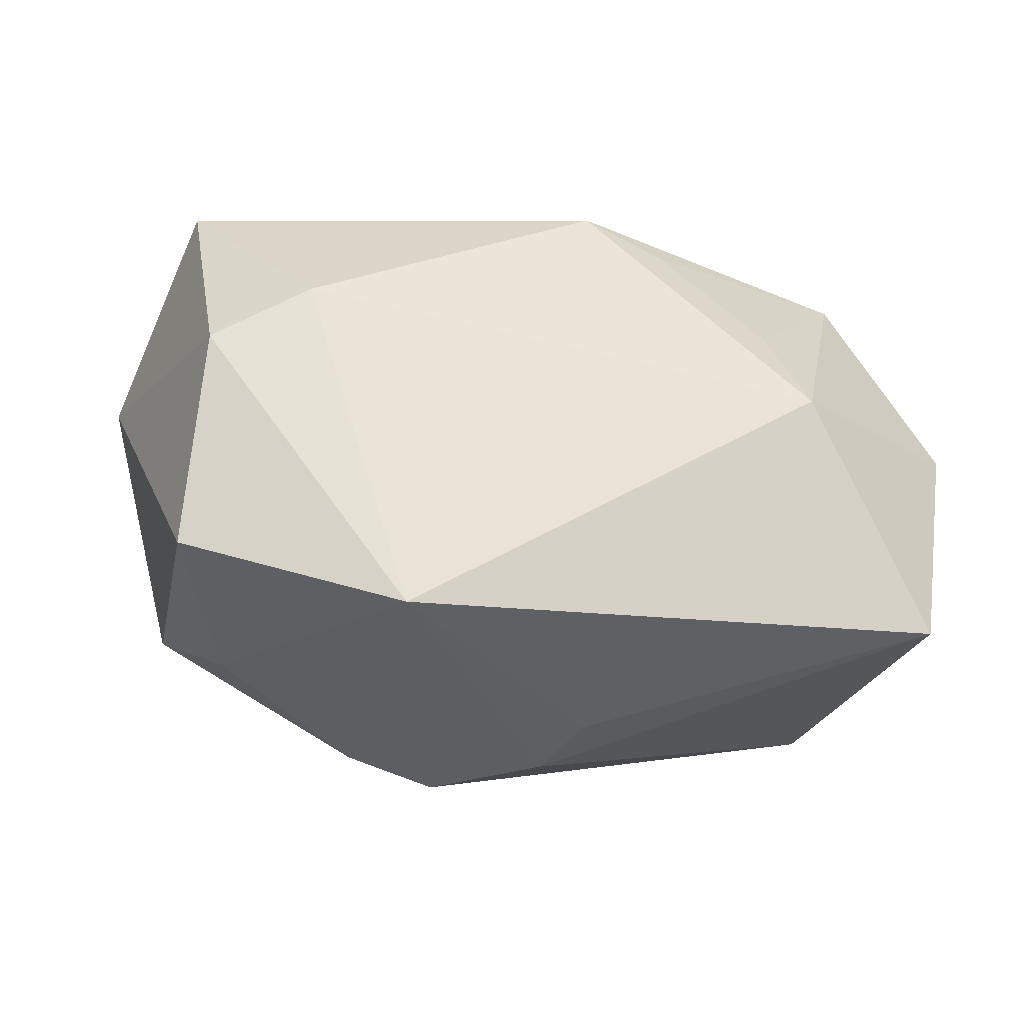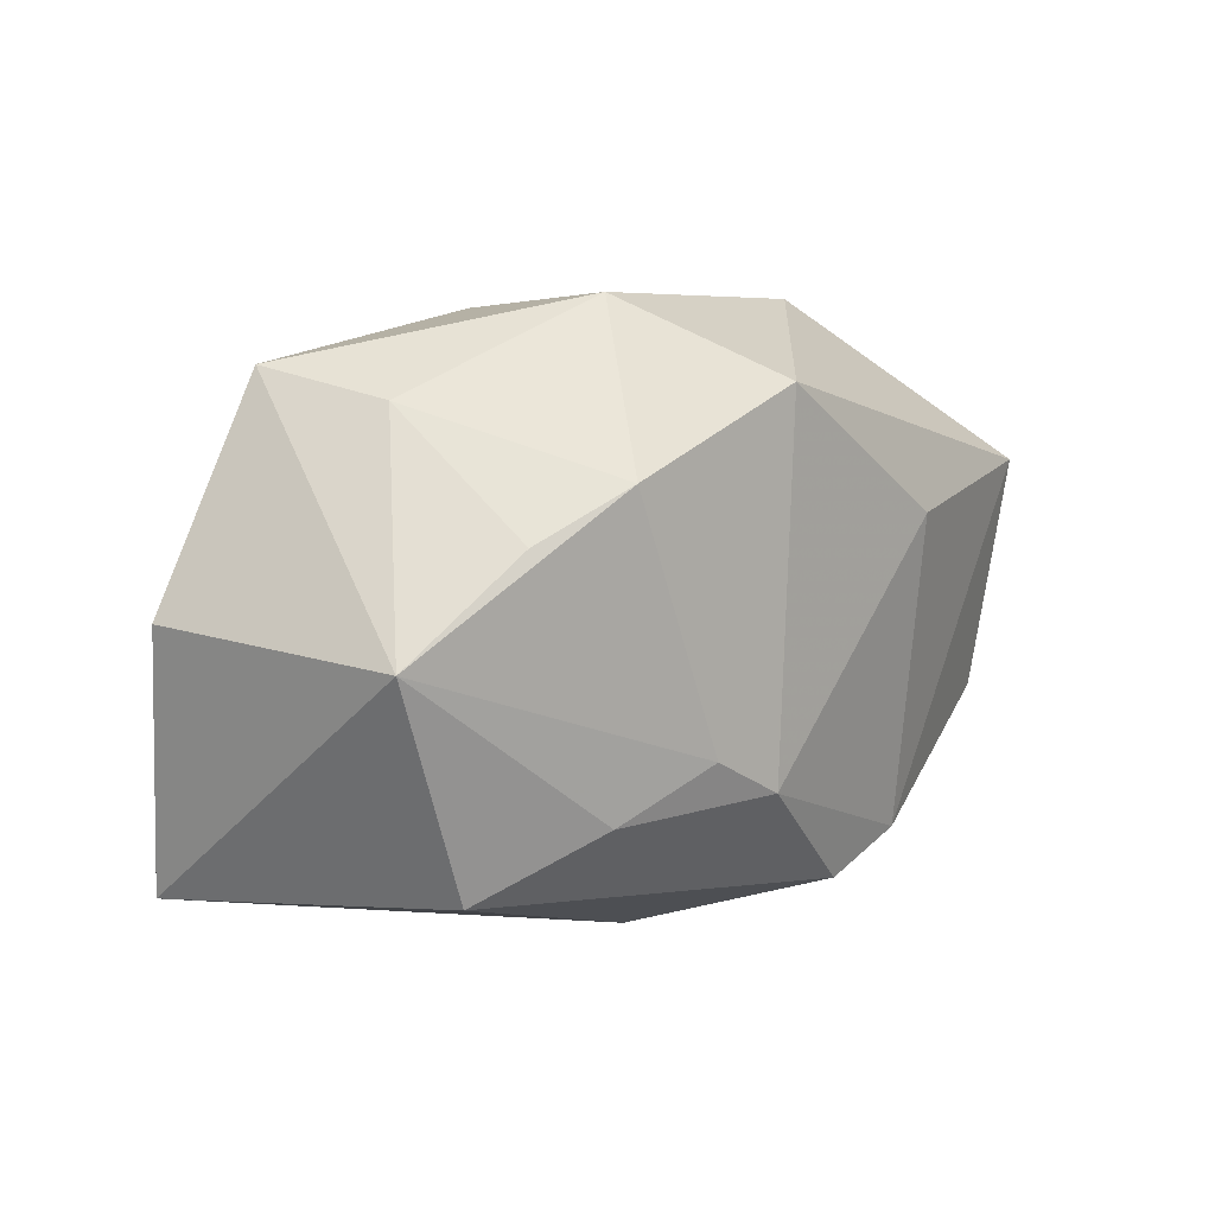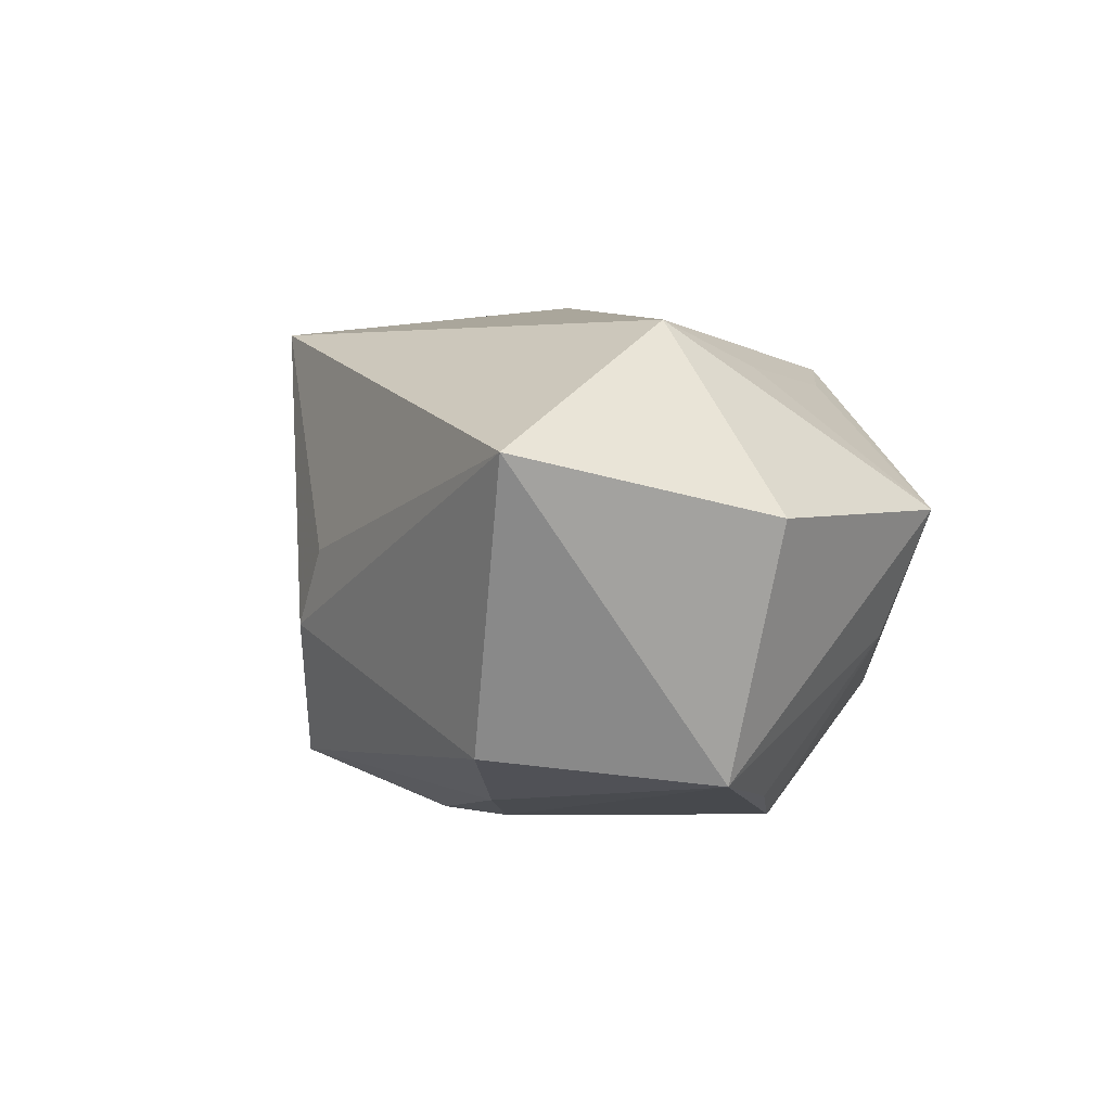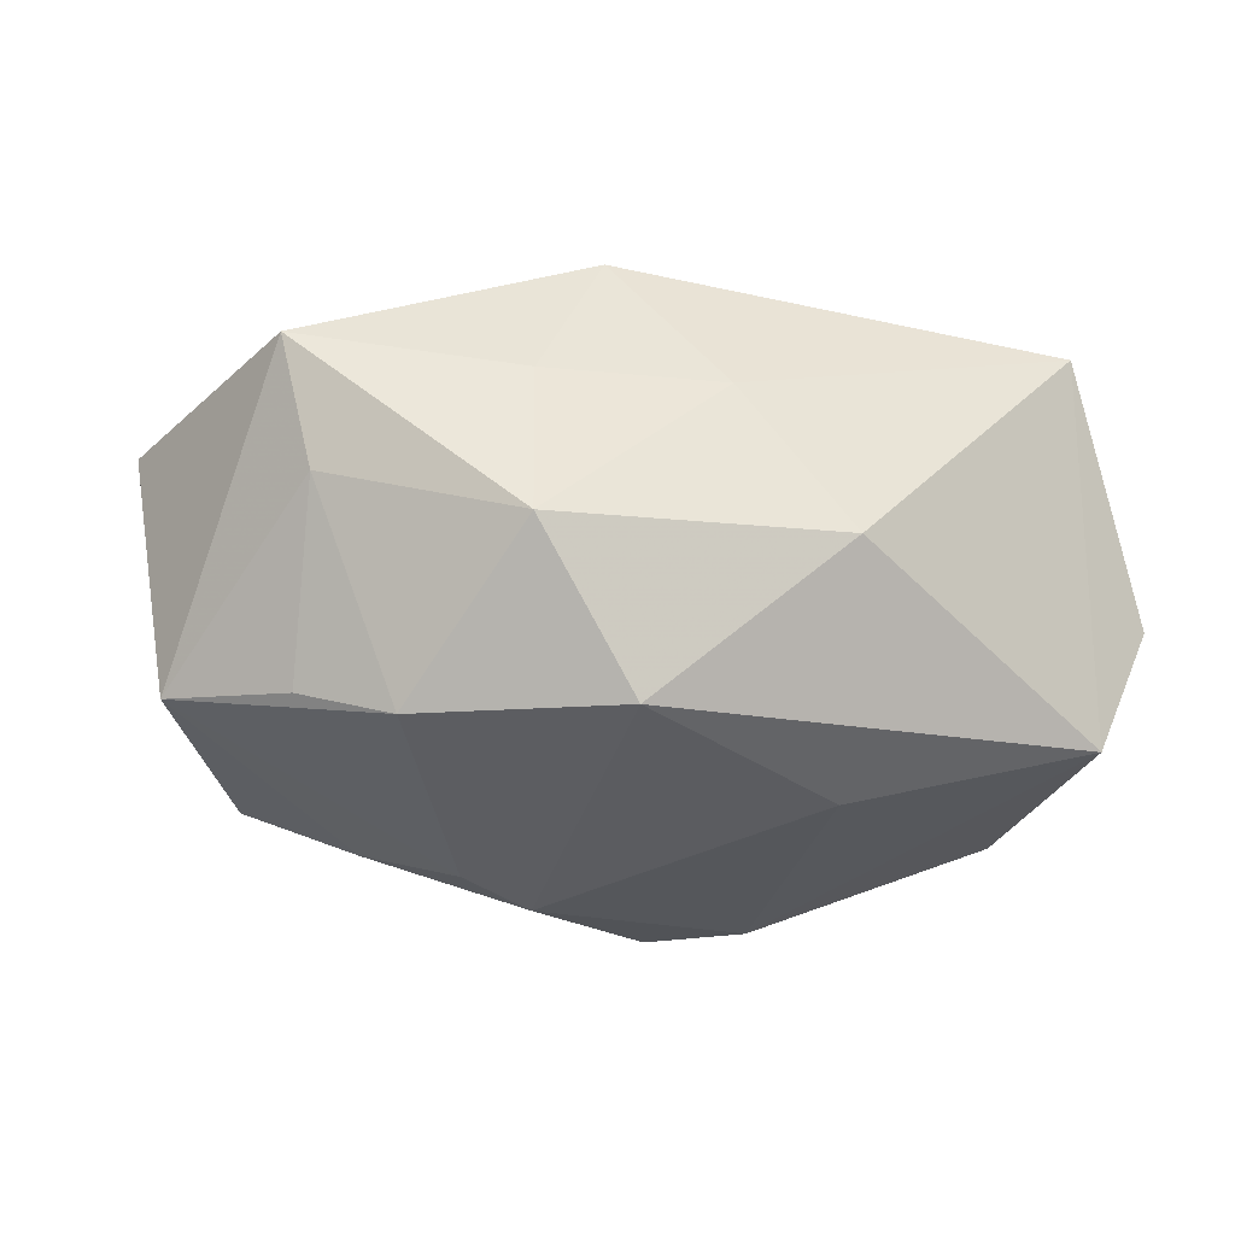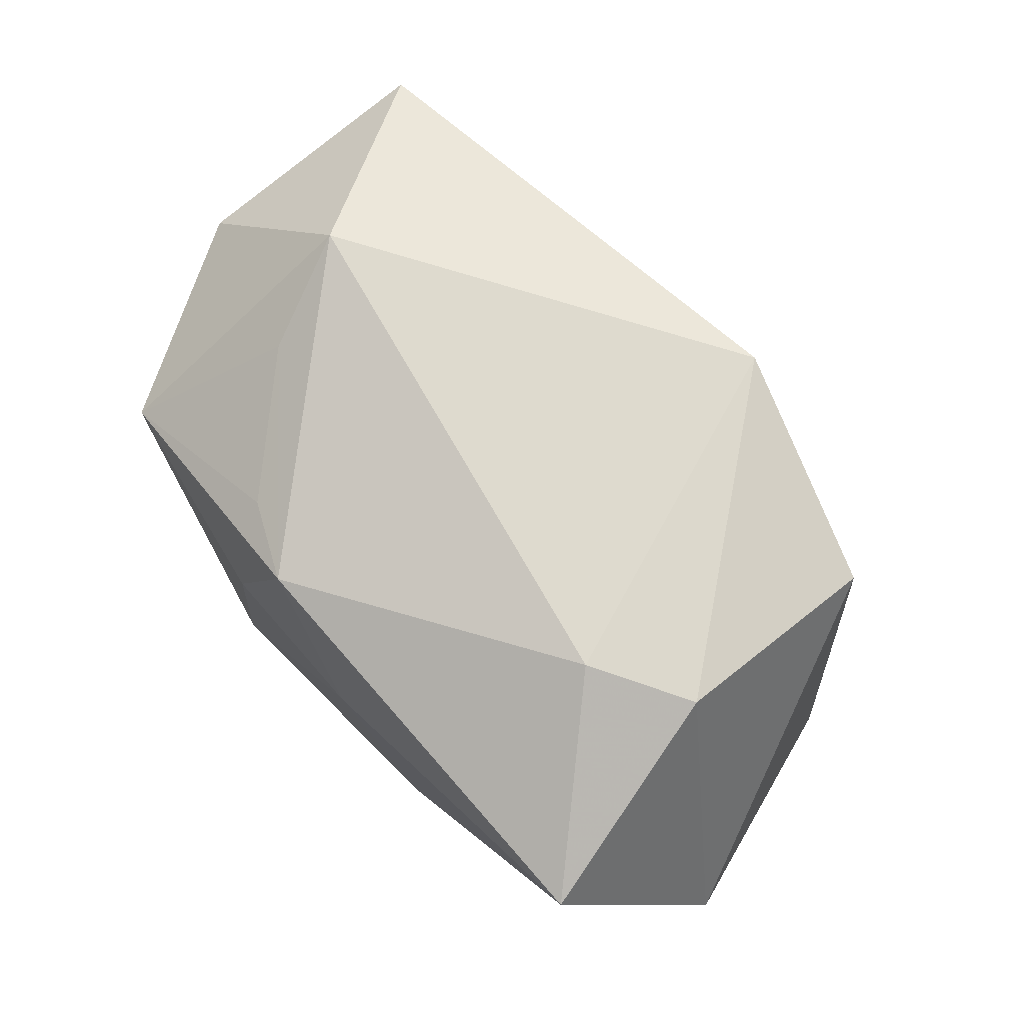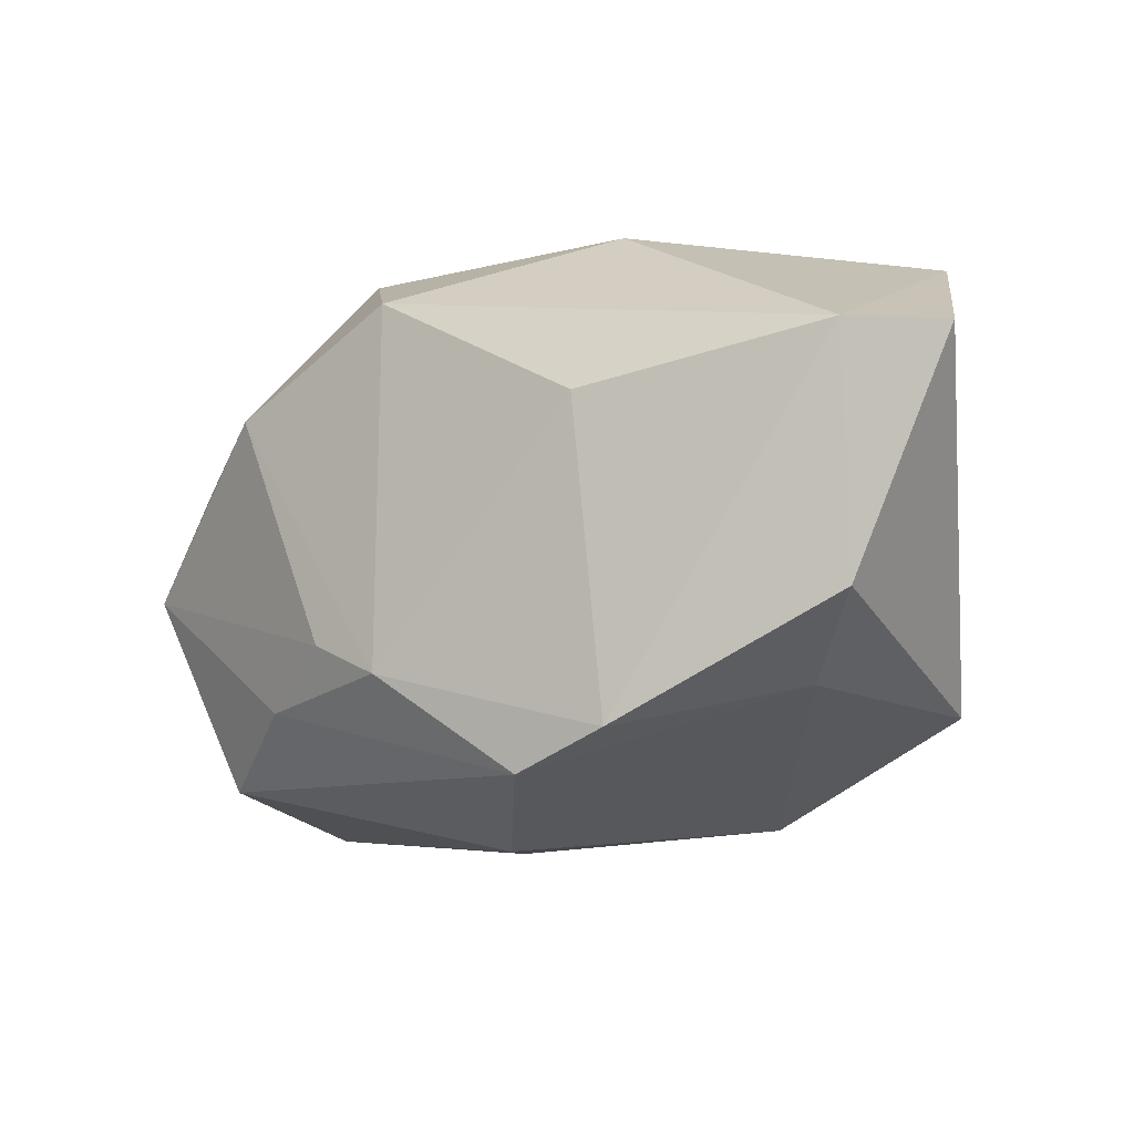
<metadata>
{"format":"obj","ext":"obj","renderer":"f3d","projection":"perspective","resolution":1024,"background":"white","views":[{"elev":-32.7,"azim":-1.3,"up":"+Y"},{"elev":5.6,"azim":133.0,"up":"+Y"},{"elev":7.5,"azim":66.1,"up":"+Z"},{"elev":-37.4,"azim":165.7,"up":"+Z"},{"elev":73.8,"azim":-134.7,"up":"+Z"},{"elev":-13.5,"azim":-144.4,"up":"+Y"}]}
</metadata>
<code>
v 0.01441 0.01942 0.01609
v 0.01312 0.02595 -0.01297
v 0.0379 -0.002275 -0.0154
v -0.04317 0.0135 -0.005092
v -0.02983 0.004331 0.02168
v -0.0172 -0.02038 -0.01932
v 0.02037 0.01131 -0.02311
v 0.02911 -0.02135 -0.01313
v -0.0132 0.02595 -0.00997
v 0.03842 -0.02284 0.01312
v 0.02805 0.006653 -0.01922
v -0.03172 -0.01611 0.01689
v 0.04262 0.0002429 0.007326
v -0.02978 -0.01635 -0.006423
v -0.02032 0.009307 0.02283
v 0.02935 0.01745 -0.005414
v 0.01091 -0.01095 -0.0231
v 0.01897 -0.01569 -0.01941
v 0.007049 0.02333 0.01722
v 0.02402 0.007297 0.0185
v 0.03303 0.02022 0.006183
v -0.0372 -0.01014 -0.01336
v 0.003998 -0.01426 -0.02351
v -0.008482 -0.0236 -0.01966
v -0.03868 0.01133 -0.01674
v -0.01018 -0.02439 0.02066
v 0.002628 -0.02795 -0.005332
v 0.01311 0.0249 0.002684
v -0.03362 0.02558 0.01364
v -0.01666 0.007536 -0.02312
v 0.002984 0.01887 -0.02432
v 0.02744 -0.003351 0.02283
v 0.006528 -0.02725 0.001976
v -0.003108 0.02595 0.003686
f 24 26 14
f 14 26 12
f 31 9 2
f 24 8 27
f 33 26 27
f 27 26 24
f 18 8 24
f 3 8 18
f 10 26 33
f 32 26 10
f 33 27 10
f 10 27 8
f 10 8 3
f 2 28 21
f 19 1 21
f 21 28 19
f 4 12 5
f 5 29 4
f 12 26 5
f 7 31 2
f 30 31 23
f 31 7 23
f 23 18 24
f 22 12 4
f 22 14 12
f 34 29 19
f 19 28 34
f 34 28 2
f 2 9 34
f 9 29 34
f 32 21 20
f 20 21 1
f 20 19 32
f 20 1 19
f 32 10 13
f 13 21 32
f 13 10 3
f 3 21 13
f 15 26 32
f 15 5 26
f 32 19 15
f 19 29 15
f 29 5 15
f 3 7 11
f 18 23 17
f 17 23 7
f 3 18 17
f 17 7 3
f 24 14 6
f 14 22 6
f 6 23 24
f 30 23 6
f 25 22 4
f 30 6 25
f 25 6 22
f 25 31 30
f 4 29 25
f 25 29 9
f 9 31 25
f 16 21 3
f 3 11 16
f 2 21 16
f 16 7 2
f 16 11 7

</code>
